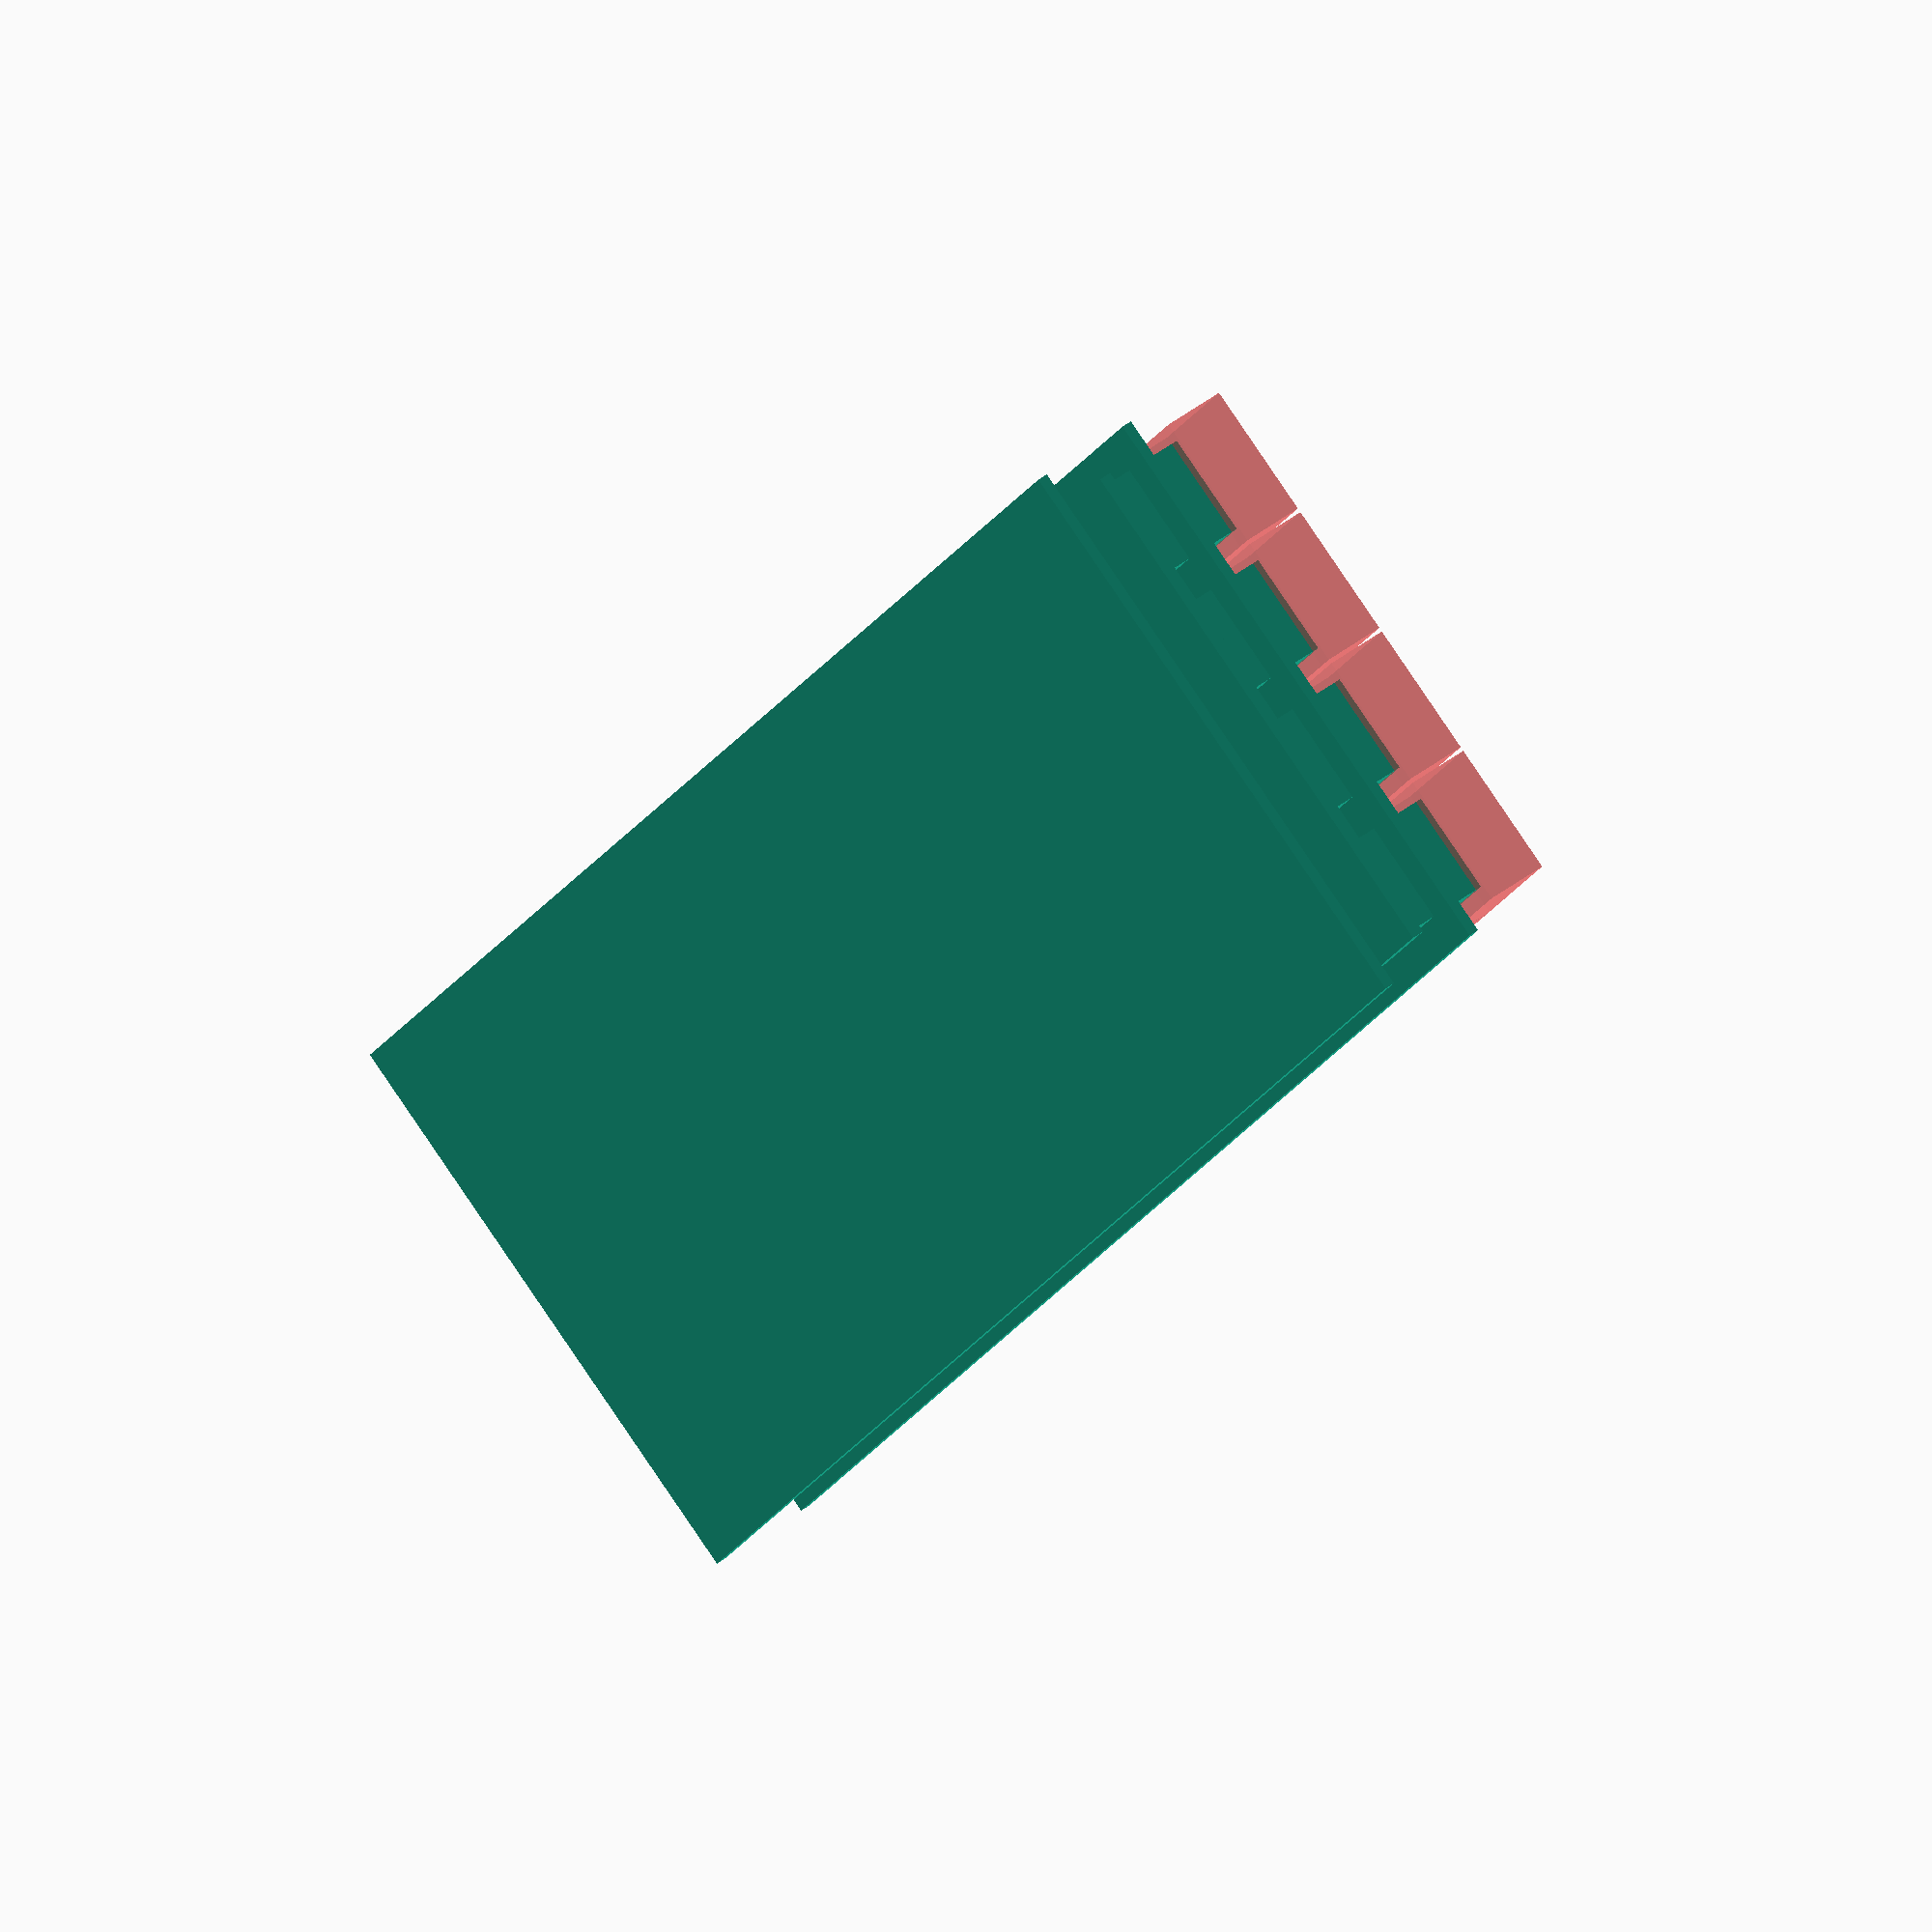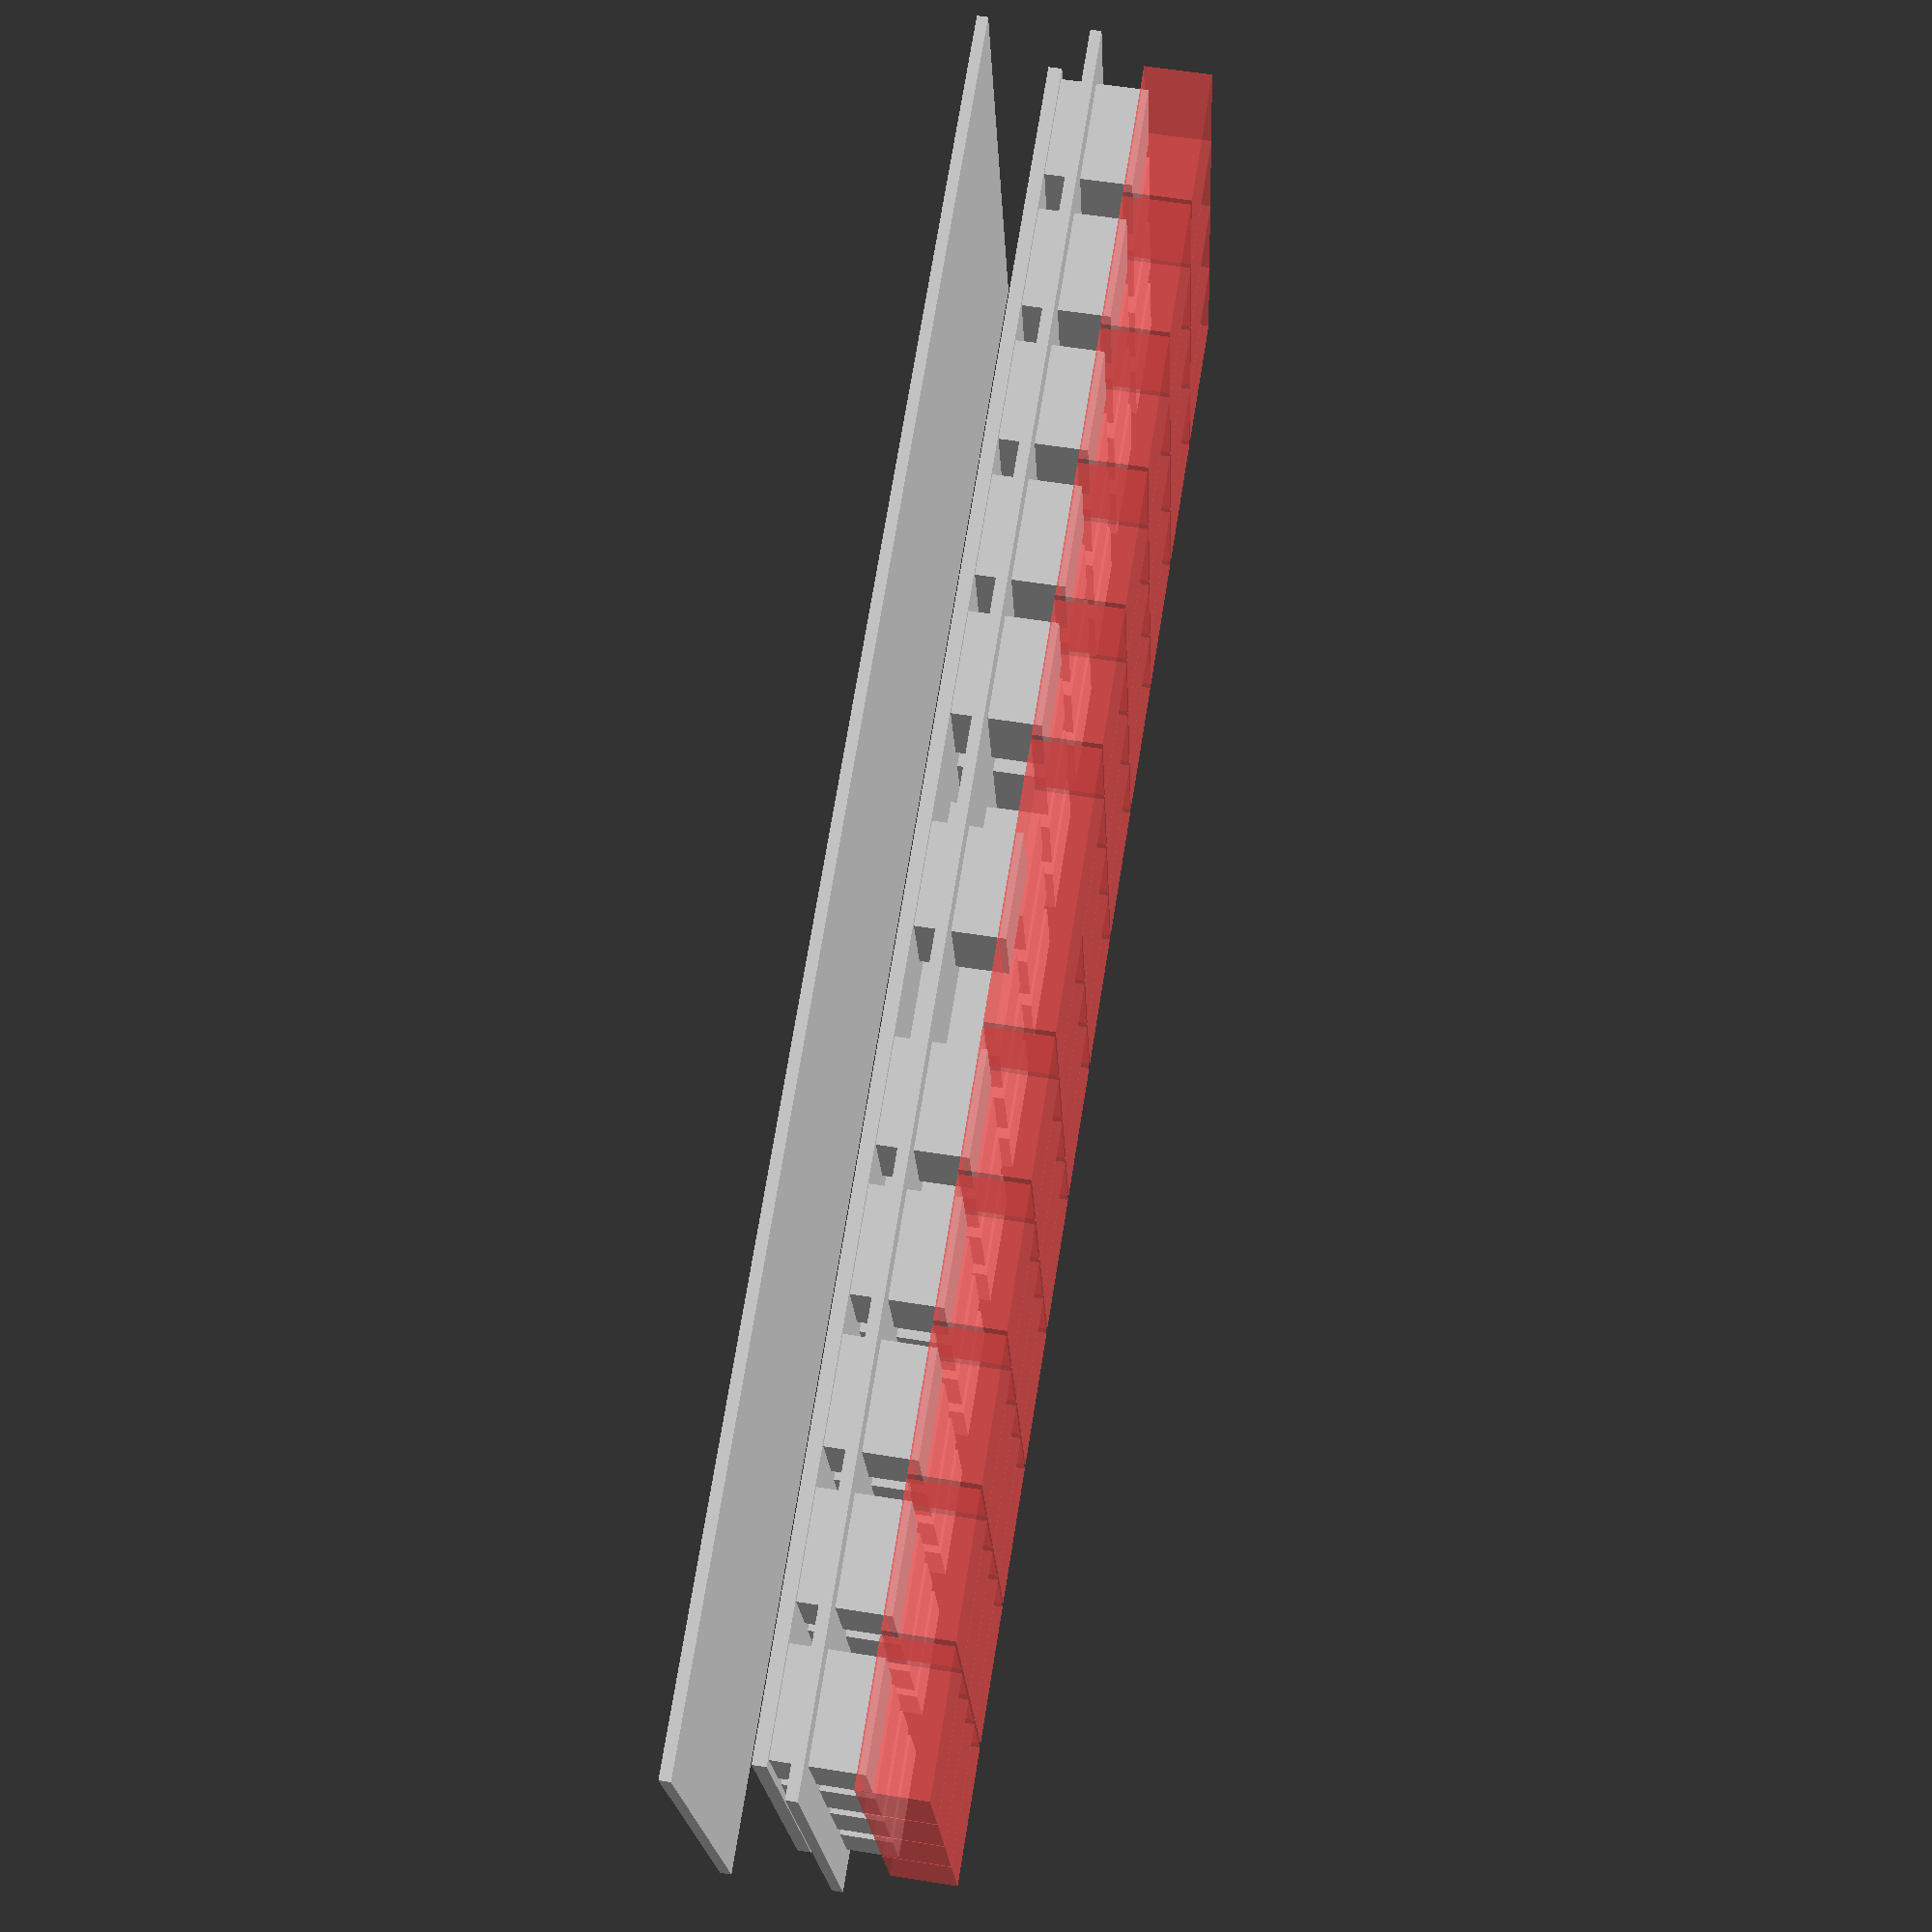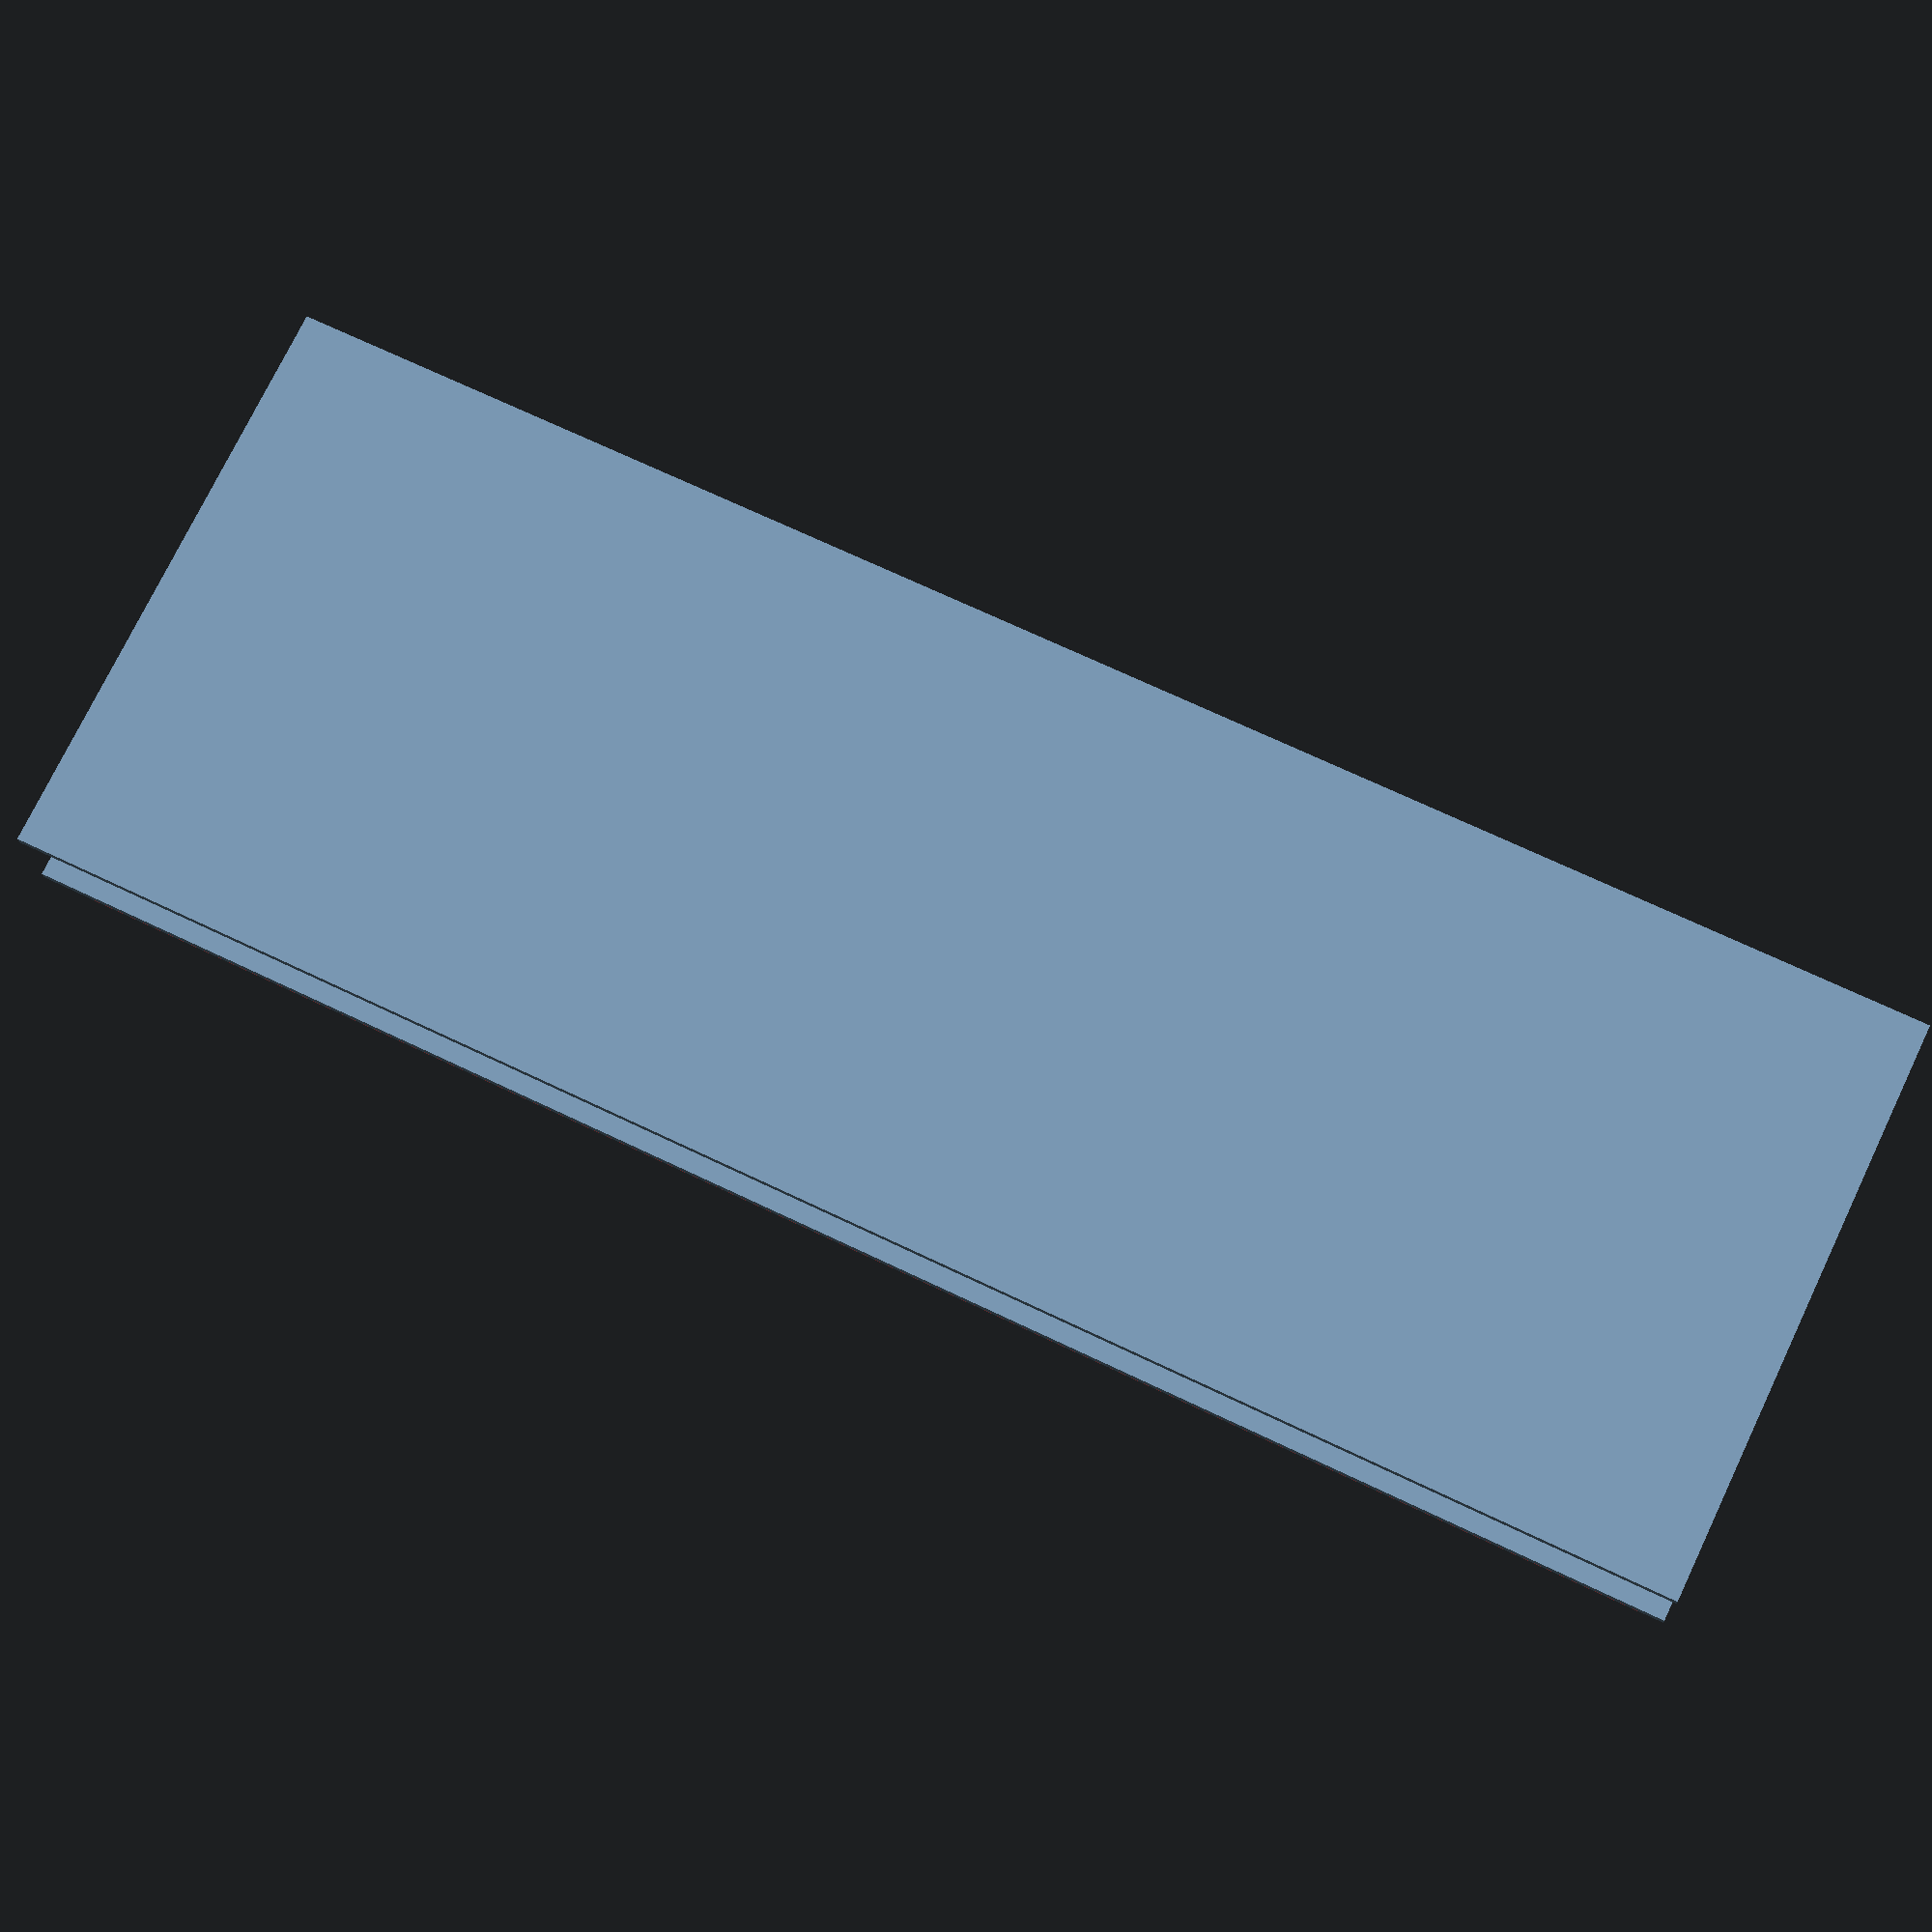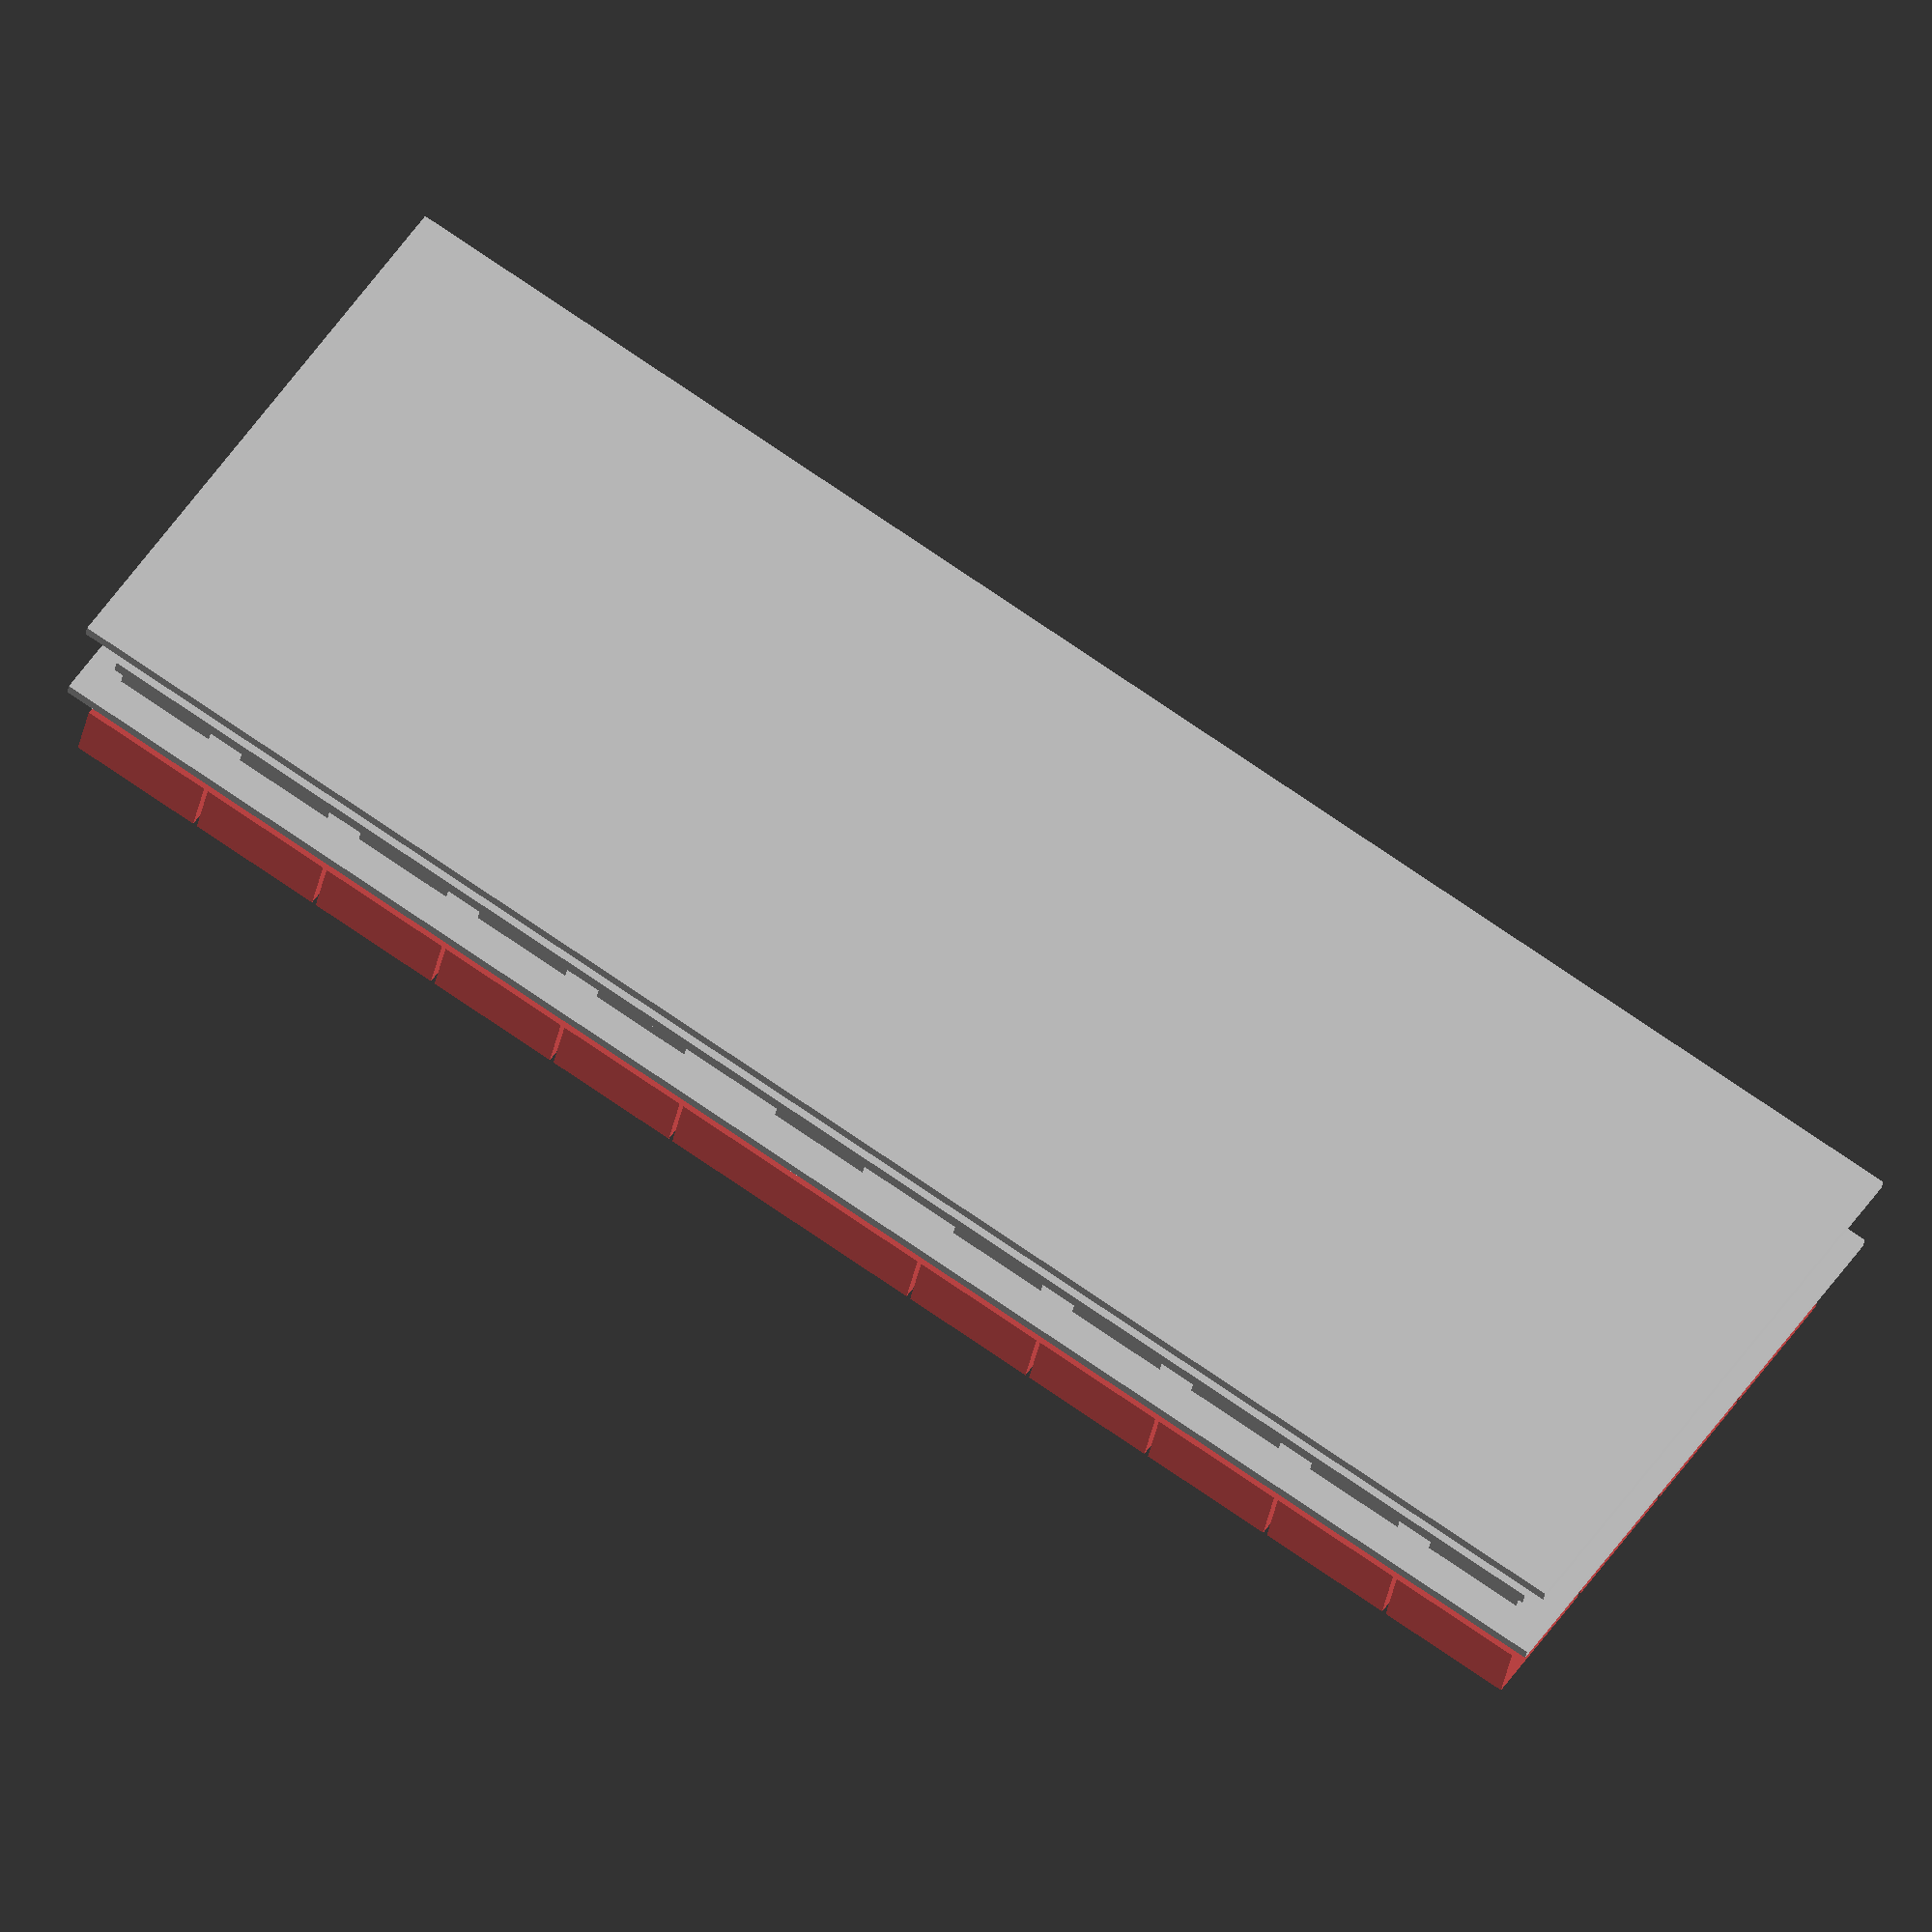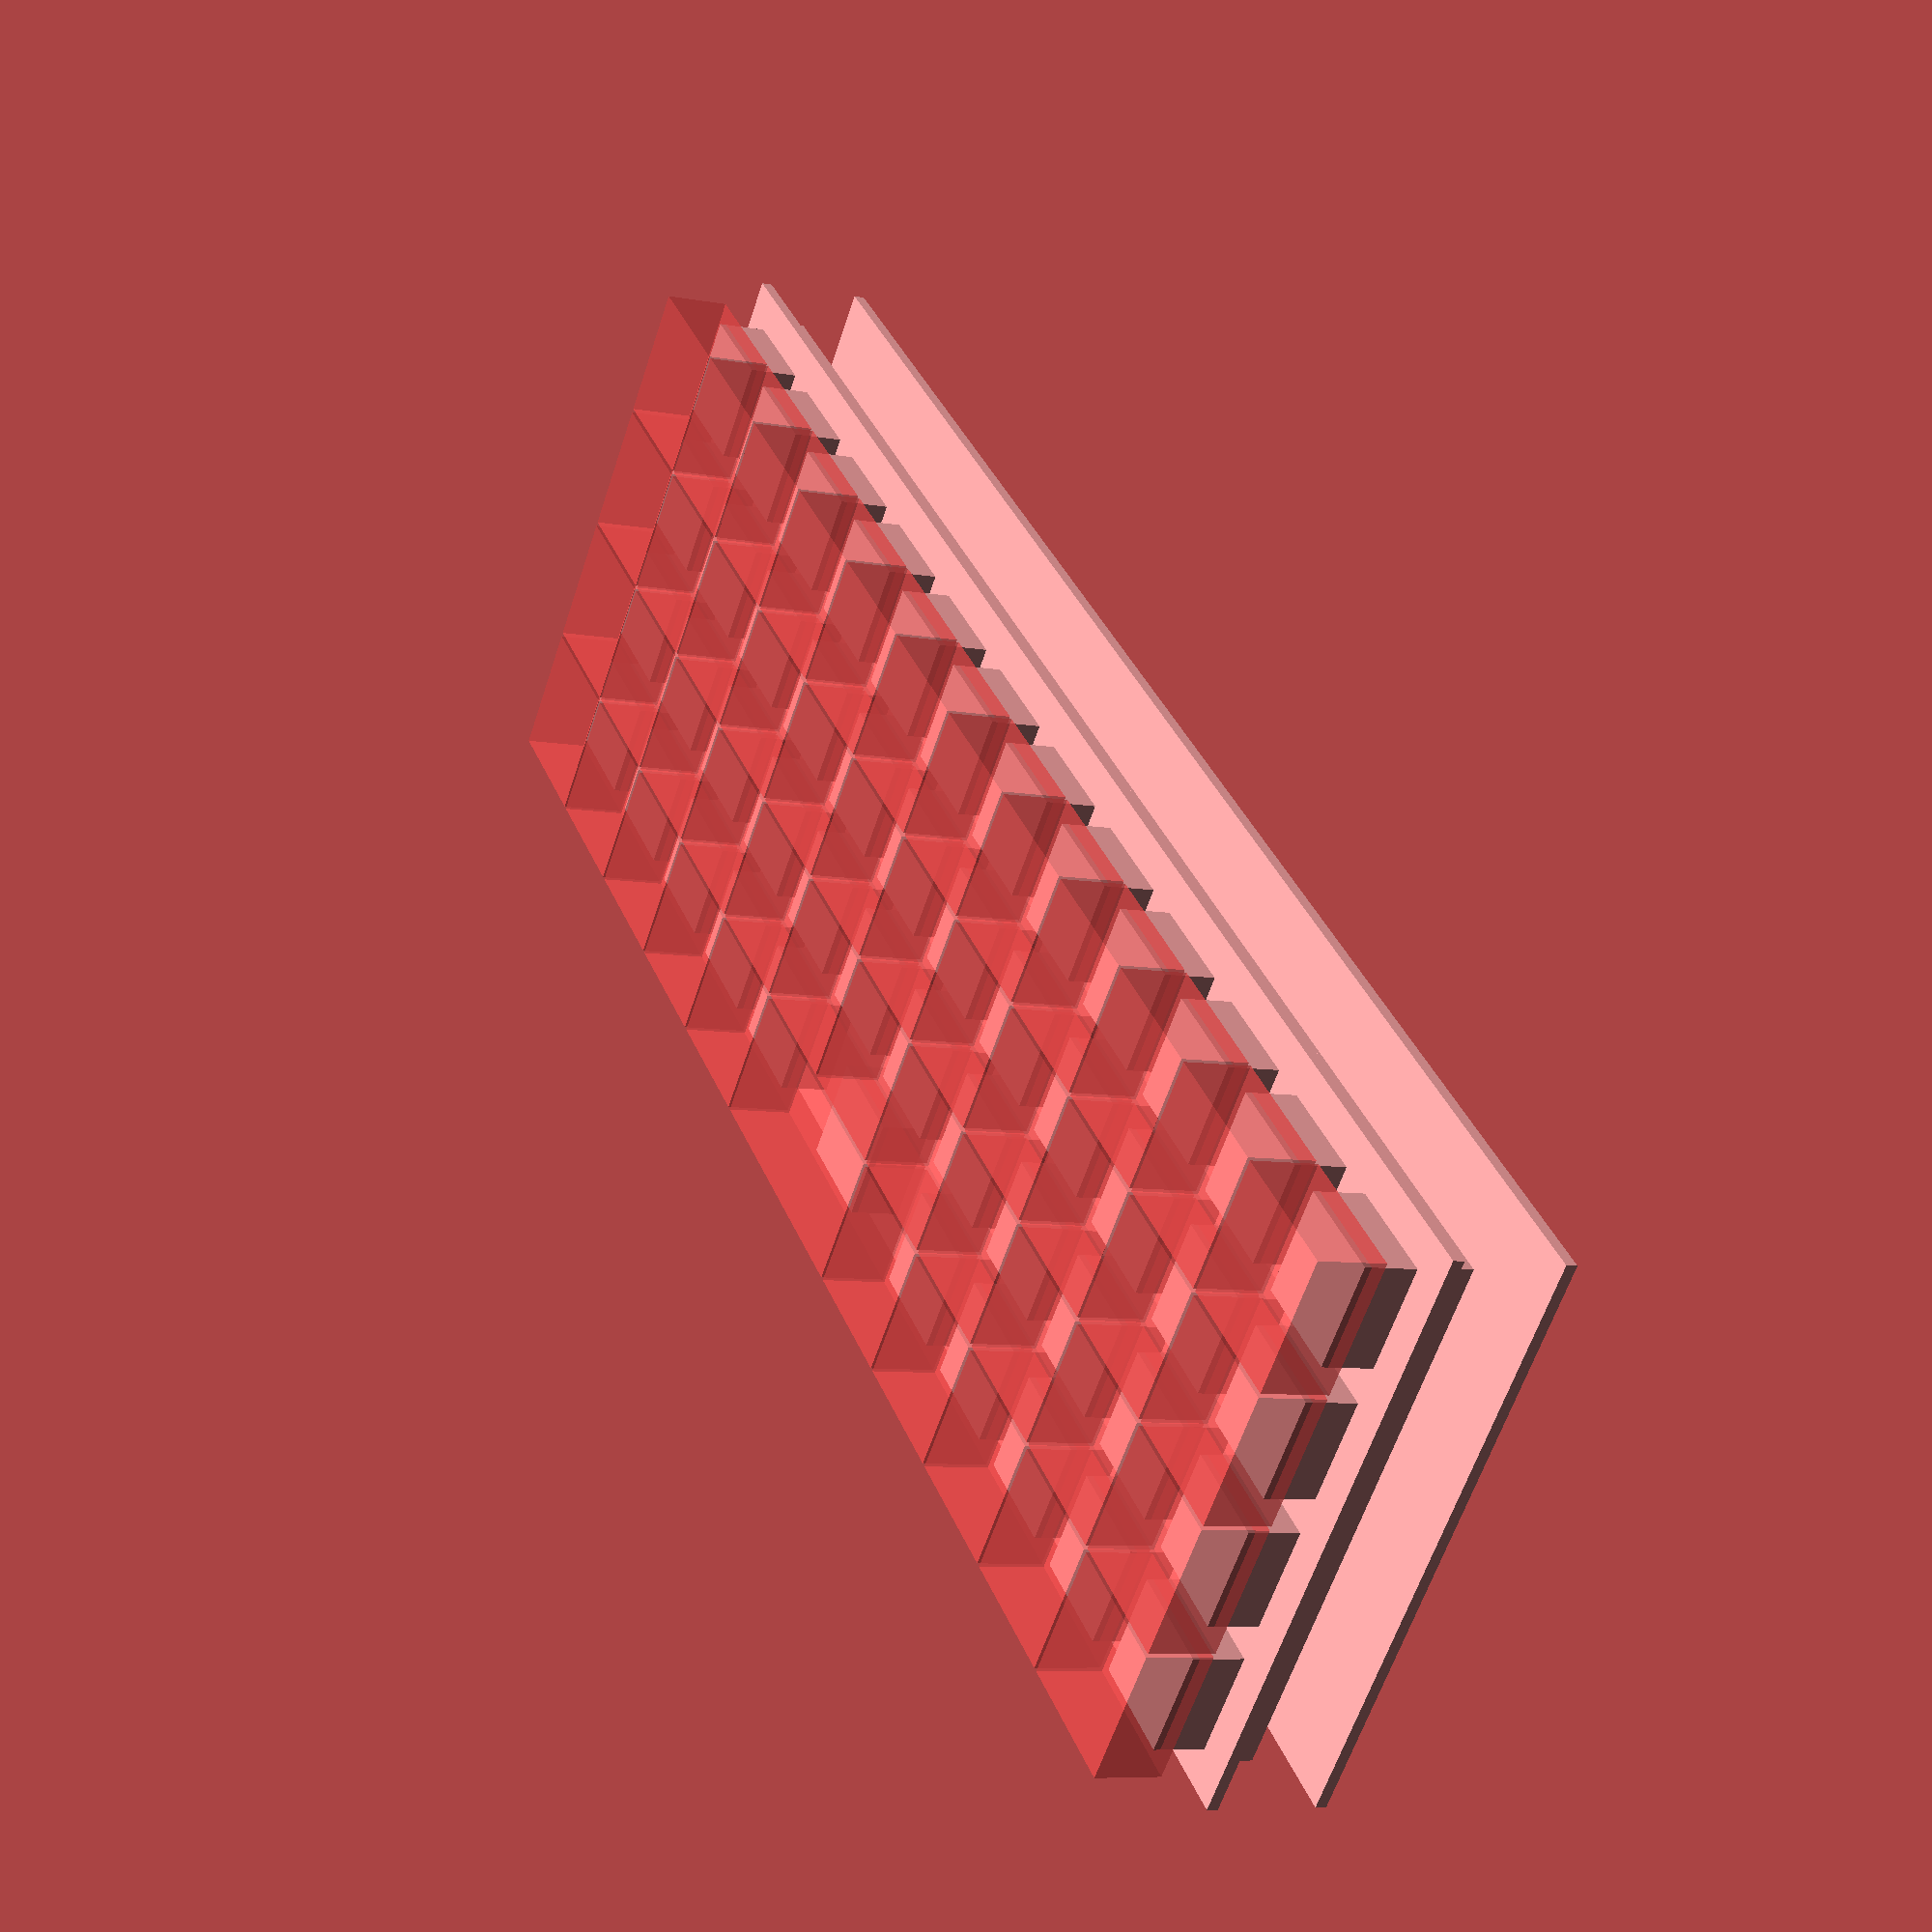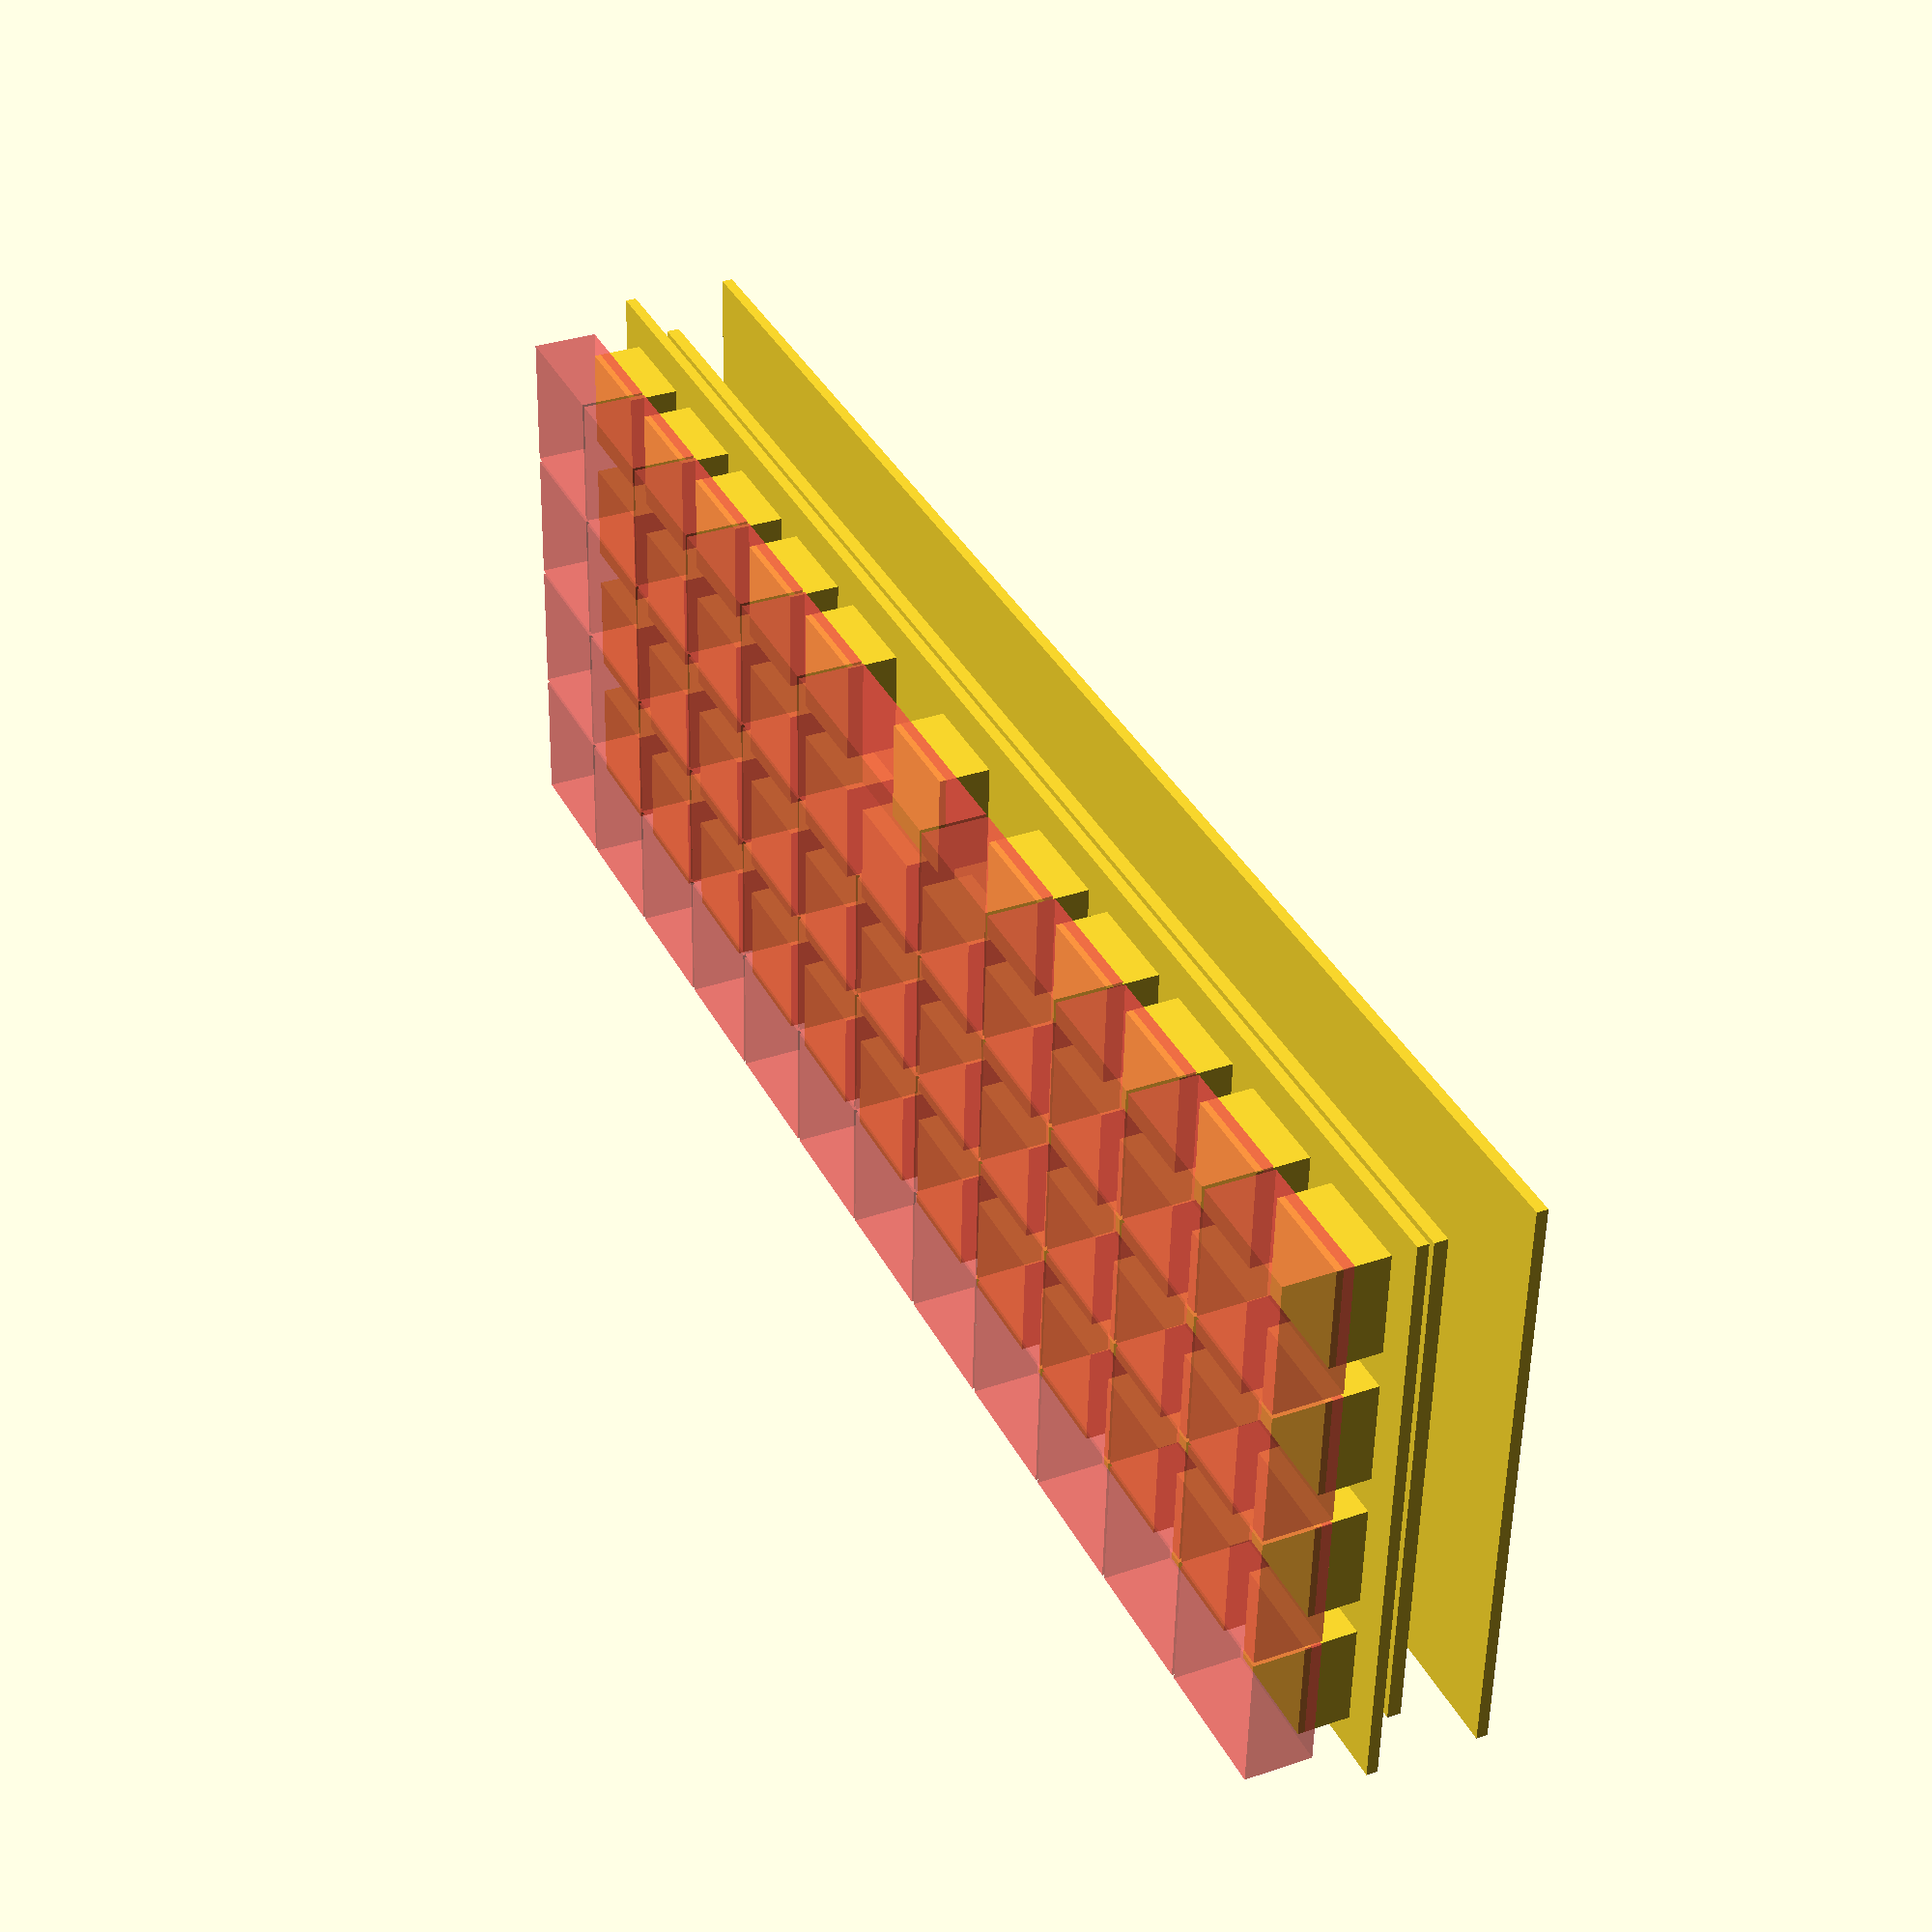
<openscad>
translate([-(6*19)+(5/2), -(2*19)+(5/2)])
for(i = [0:3]) {
  for(j = [0:11]) {
	  if (i == 0 && j == 5) {
	    linear_extrude(11.6)
        translate([19*(j + .5),19*i]) square([14,14]);
	    translate([-4.415/2,-4.415/2,-1.8+5+7.5])
	    #linear_extrude(9)
	    translate([19*j,19*i]) square([18.415*2 + .6,18.415]);
      } else if (i == 0 && j == 6) {
      } else {
	    // keyswitch
	    linear_extrude(11.6)
        translate([19*j,19*i]) square([14,14]);
	    // keycap
	    translate([-4.415/2,-4.415/2,-1.8+5+7.5])
	    #linear_extrude(9)
	    translate([19*j,19*i]) square([18.415,18.415]);
      }
  }
}

// PCB
translate([-225/2,-73/2,-1.8])
linear_extrude(1.8)
square([225,73]);

// Top plate
translate([-233/2,-81/2,-1.8+5])
linear_extrude(1.5)
square([233,81]);

// Bottom plate, 16.5mm total height estimate
translate([-233/2,-81/2,-1.8+5-15])
linear_extrude(1.5)
square([233,81]);

</openscad>
<views>
elev=316.7 azim=56.2 roll=227.4 proj=o view=wireframe
elev=302.3 azim=165.6 roll=279.5 proj=p view=wireframe
elev=196.5 azim=154.5 roll=358.3 proj=p view=wireframe
elev=211.0 azim=146.3 roll=9.2 proj=o view=wireframe
elev=7.5 azim=41.0 roll=61.9 proj=p view=wireframe
elev=326.3 azim=182.7 roll=65.1 proj=p view=wireframe
</views>
